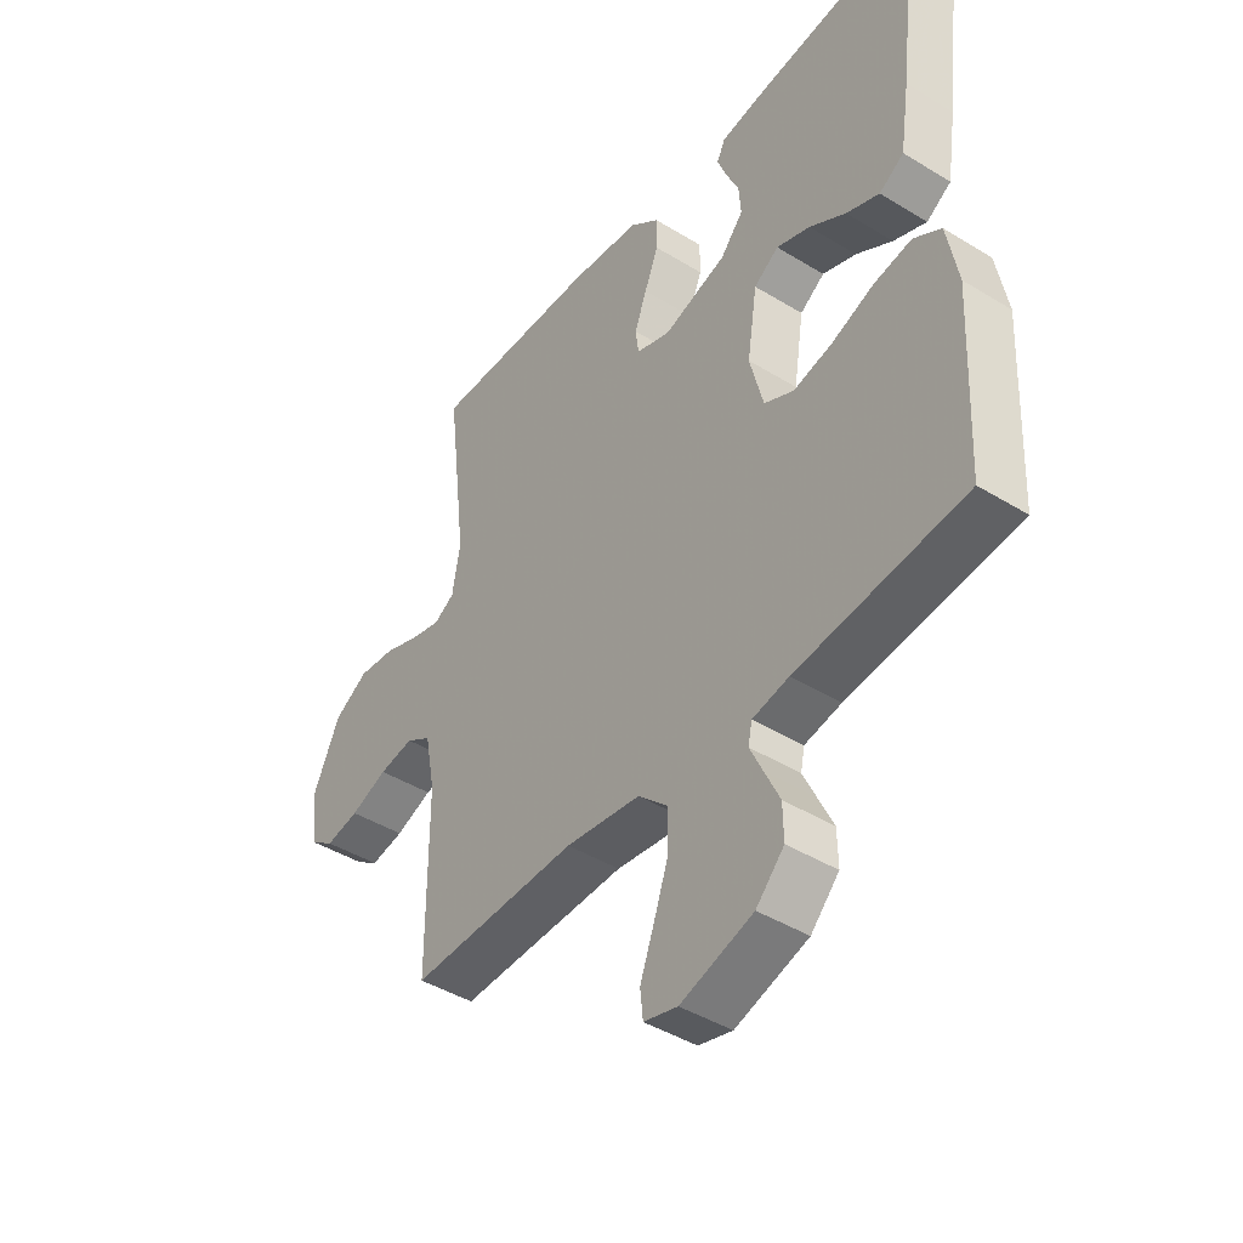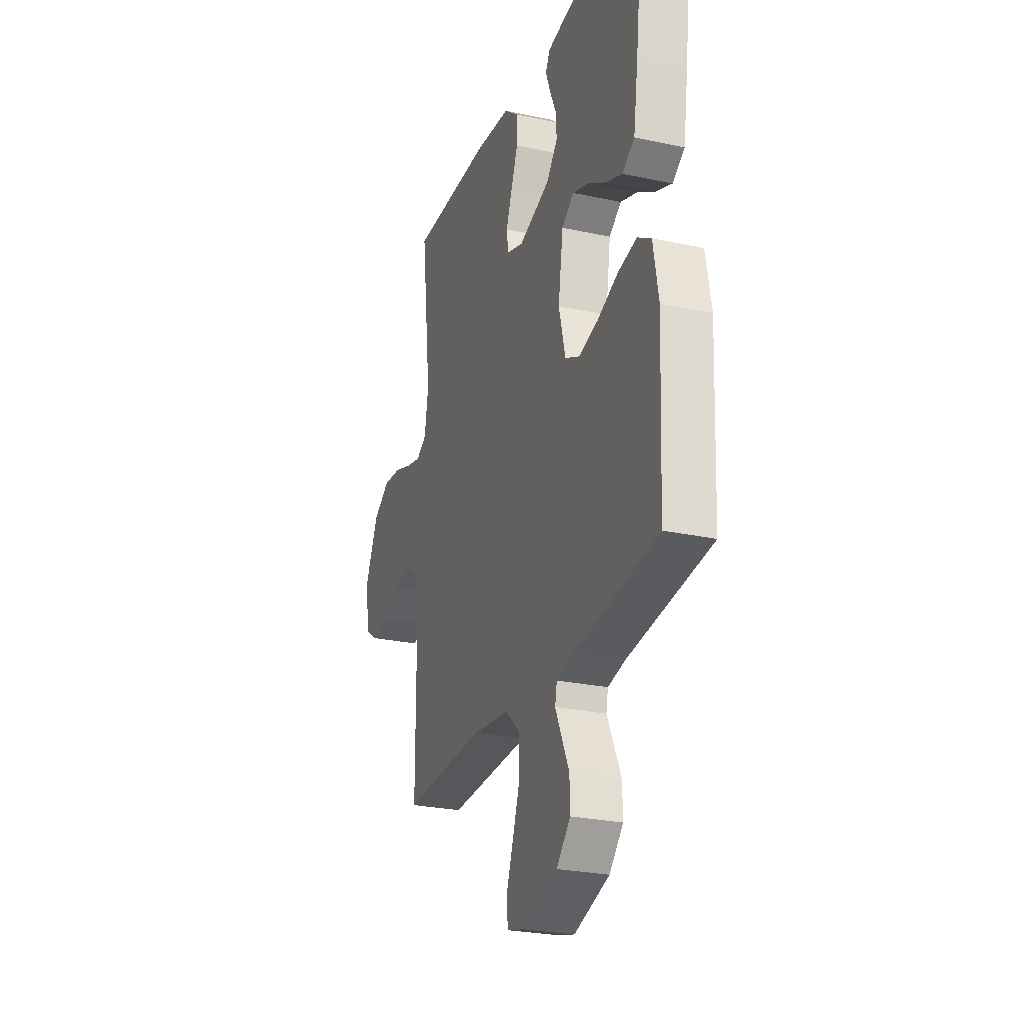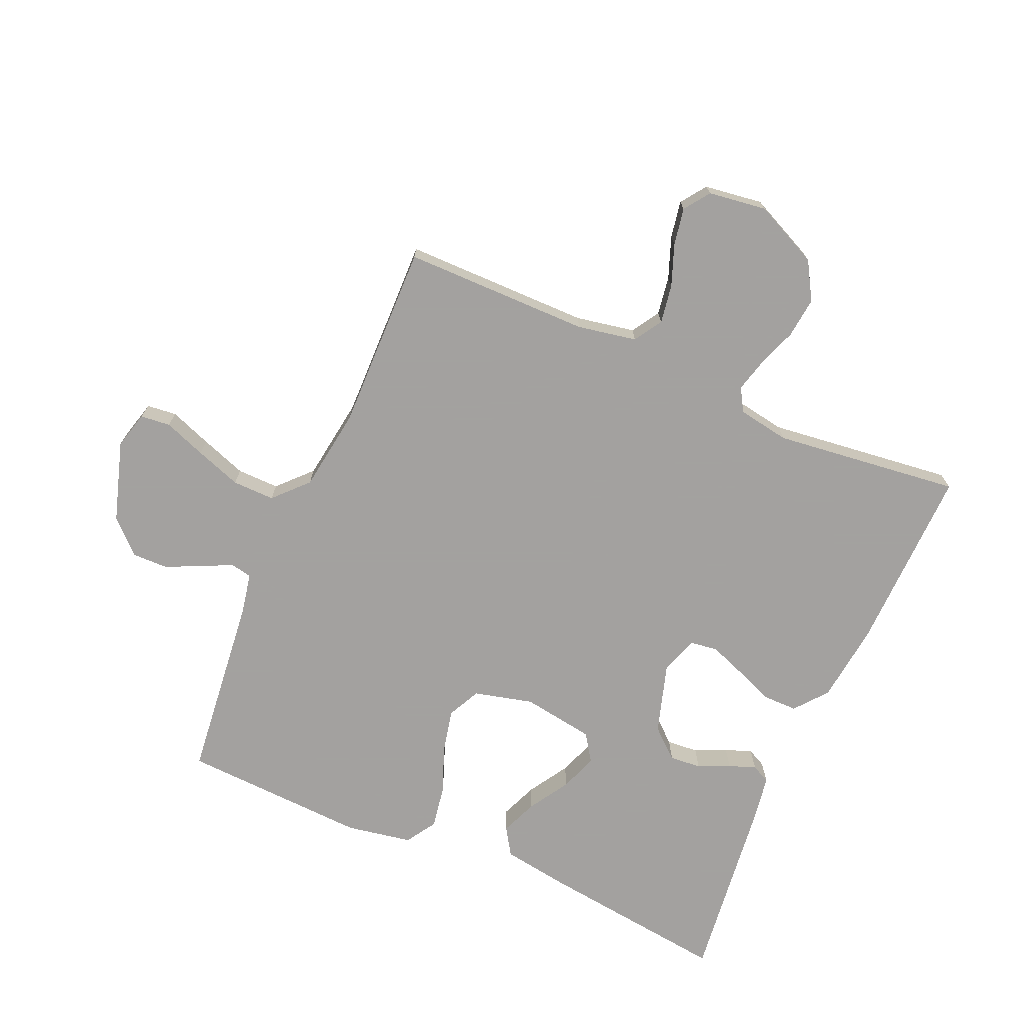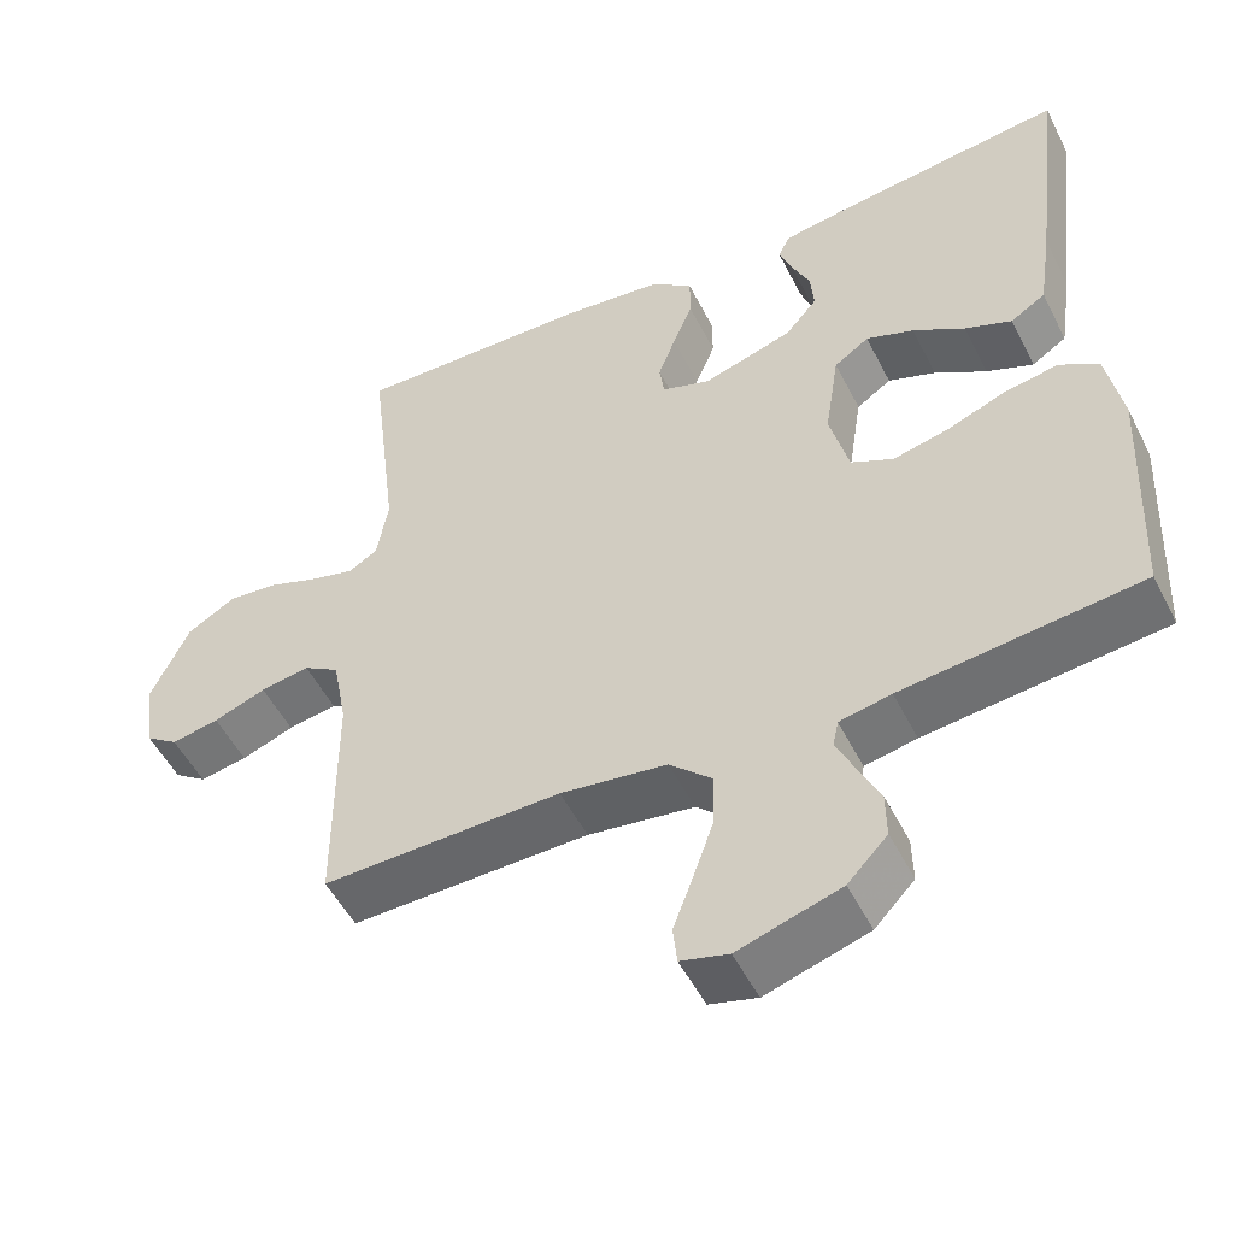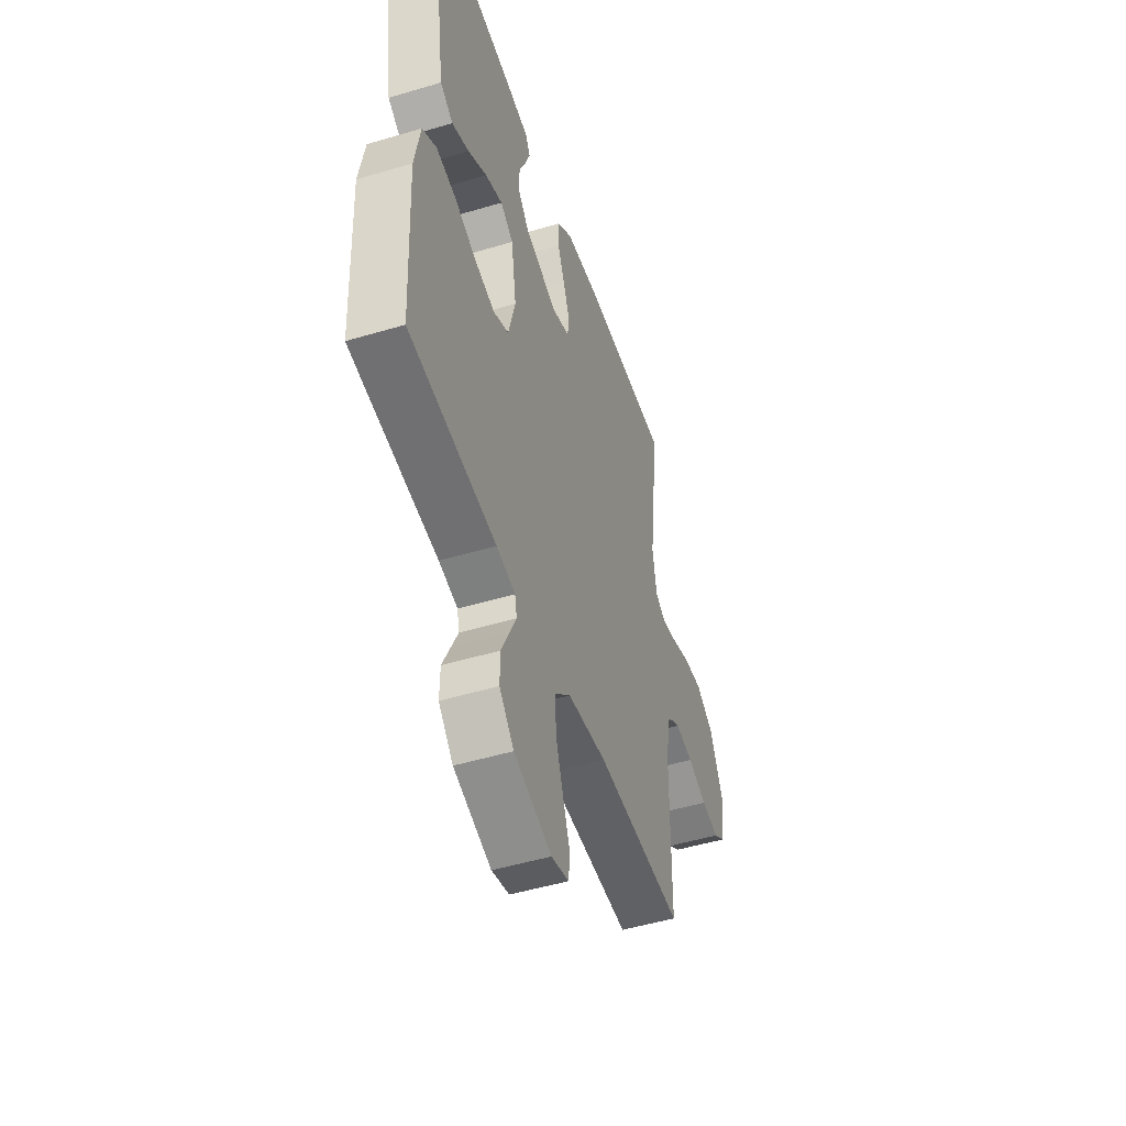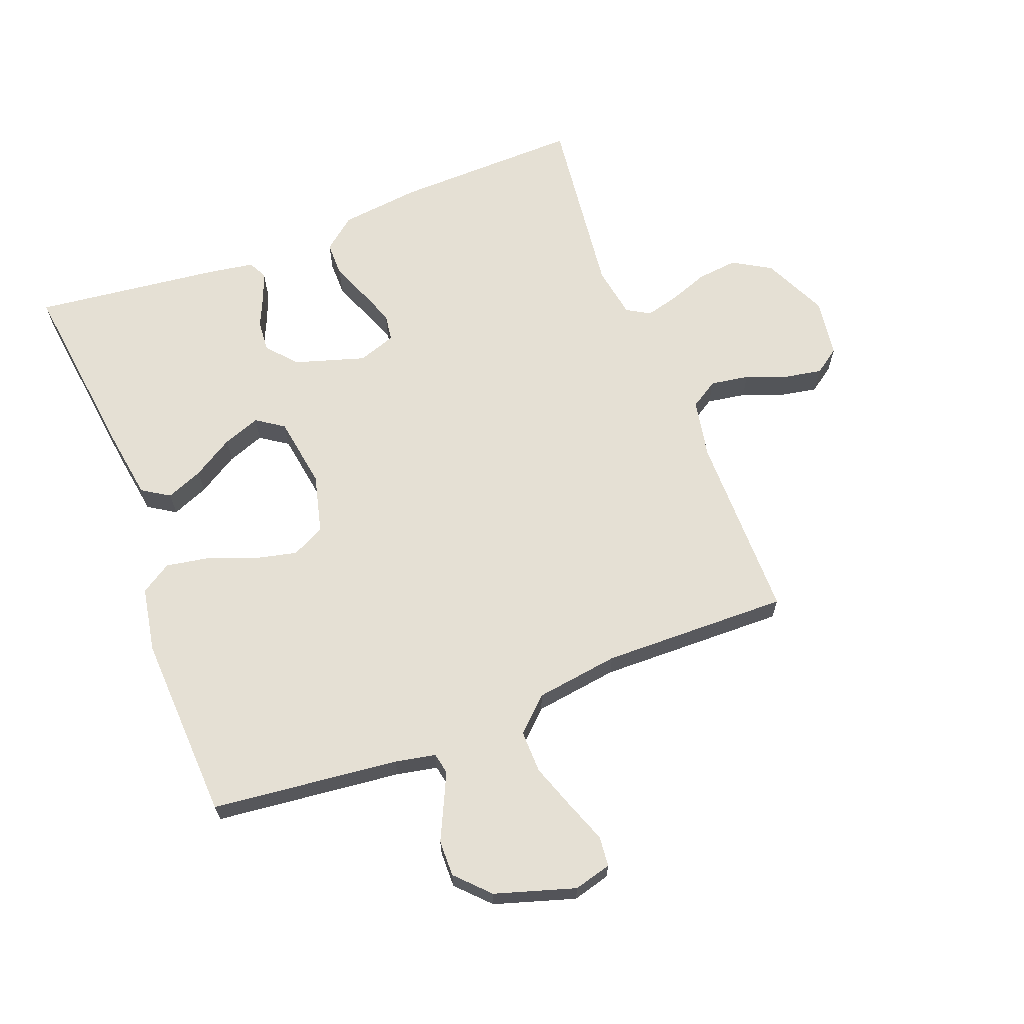
<metadata>
{"format":"obj","ext":"obj","renderer":"f3d","projection":"perspective","resolution":1024,"background":"white","views":[{"elev":-43.6,"azim":54.1,"up":"+Z"},{"elev":-26.3,"azim":71.2,"up":"+Z"},{"elev":-72.3,"azim":-113.6,"up":"+Y"},{"elev":-51.6,"azim":26.3,"up":"+Z"},{"elev":-49.3,"azim":108.3,"up":"+Z"},{"elev":65.7,"azim":158.9,"up":"+Y"}]}
</metadata>
<code>
v 0.5 0.07 0.5
v 0.463 0.07 0.2
v 0.446 0.07 0.088
v 0.402 0.07 0.06
v 0.343 0.07 0.084
v 0.278 0.07 0.124
v 0.218 0.07 0.146
v 0.174 0.07 0.116
v 0.156 0.07 0
v 0.18 0.07 -0.095
v 0.233 0.07 -0.121
v 0.303 0.07 -0.105
v 0.378 0.07 -0.076
v 0.446 0.07 -0.064
v 0.495 0.07 -0.095
v 0.514 0.07 -0.2
v 0.5 0.07 -0.5
v 0.2 0.07 -0.533
v 0.135 0.07 -0.546
v 0.128 0.07 -0.58
v 0.151 0.07 -0.629
v 0.178 0.07 -0.686
v 0.179 0.07 -0.744
v 0.129 0.07 -0.796
v 0 0.07 -0.836
v -0.06 0.07 -0.82
v -0.065 0.07 -0.772
v -0.04 0.07 -0.705
v -0.014 0.07 -0.631
v -0.013 0.07 -0.563
v -0.066 0.07 -0.513
v -0.2 0.07 -0.494
v -0.5 0.07 -0.5
v -0.501 0.07 -0.2
v -0.519 0.07 -0.105
v -0.564 0.07 -0.077
v -0.626 0.07 -0.087
v -0.692 0.07 -0.112
v -0.752 0.07 -0.123
v -0.793 0.07 -0.094
v -0.806 0.07 0
v -0.758 0.07 0.103
v -0.697 0.07 0.139
v -0.632 0.07 0.132
v -0.569 0.07 0.109
v -0.515 0.07 0.095
v -0.478 0.07 0.117
v -0.464 0.07 0.2
v -0.5 0.07 0.5
v -0.2 0.07 0.493
v -0.072 0.07 0.478
v -0.02 0.07 0.436
v -0.02 0.07 0.38
v -0.045 0.07 0.318
v -0.067 0.07 0.26
v -0.061 0.07 0.216
v 0 0.07 0.195
v 0.113 0.07 0.23
v 0.154 0.07 0.277
v 0.15 0.07 0.328
v 0.127 0.07 0.379
v 0.111 0.07 0.422
v 0.126 0.07 0.452
v 0.2 0.07 0.464
v 0.5 0 0.5
v 0.463 0 0.2
v 0.446 0 0.088
v 0.402 0 0.06
v 0.343 0 0.084
v 0.278 0 0.124
v 0.218 0 0.146
v 0.174 0 0.116
v 0.156 0 0
v 0.18 0 -0.095
v 0.233 0 -0.121
v 0.303 0 -0.105
v 0.378 0 -0.076
v 0.446 0 -0.064
v 0.495 0 -0.095
v 0.514 0 -0.2
v 0.5 0 -0.5
v 0.2 0 -0.533
v 0.135 0 -0.546
v 0.128 0 -0.58
v 0.151 0 -0.629
v 0.178 0 -0.686
v 0.179 0 -0.744
v 0.129 0 -0.796
v 0 0 -0.836
v -0.06 0 -0.82
v -0.065 0 -0.772
v -0.04 0 -0.705
v -0.014 0 -0.631
v -0.013 0 -0.563
v -0.066 0 -0.513
v -0.2 0 -0.494
v -0.5 0 -0.5
v -0.501 0 -0.2
v -0.519 0 -0.105
v -0.564 0 -0.077
v -0.626 0 -0.087
v -0.692 0 -0.112
v -0.752 0 -0.123
v -0.793 0 -0.094
v -0.806 0 0
v -0.758 0 0.103
v -0.697 0 0.139
v -0.632 0 0.132
v -0.569 0 0.109
v -0.515 0 0.095
v -0.478 0 0.117
v -0.464 0 0.2
v -0.5 0 0.5
v -0.2 0 0.493
v -0.072 0 0.478
v -0.02 0 0.436
v -0.02 0 0.38
v -0.045 0 0.318
v -0.067 0 0.26
v -0.061 0 0.216
v 0 0 0.195
v 0.113 0 0.23
v 0.154 0 0.277
v 0.15 0 0.328
v 0.127 0 0.379
v 0.111 0 0.422
v 0.126 0 0.452
v 0.2 0 0.464
f 60 61 62 63
f 60 63 64 1
f 51 52 53 54
f 51 54 55
f 48 49 50 51
f 47 48 51 55
f 46 47 55 56
f 42 43 44 45
f 42 45 46
f 41 42 46
f 37 38 39 40
f 36 37 40 41
f 32 33 34
f 31 32 34 35
f 25 26 27 28
f 25 28 29
f 24 25 29 30
f 21 22 23 24
f 20 21 24 30
f 15 16 17 18
f 15 18 19
f 12 13 14 15
f 11 12 15 19
f 10 11 19
f 9 10 19 20
f 3 4 5 6
f 3 6 7
f 2 3 7
f 59 60 1 2
f 58 59 2 7
f 57 58 7 8
f 56 57 8 9
f 36 41 46 56
f 35 36 56 9
f 31 35 9 20
f 20 30 31
f 127 126 125 124
f 65 128 127 124
f 118 117 116 115
f 119 118 115
f 115 114 113 112
f 119 115 112 111
f 120 119 111 110
f 109 108 107 106
f 110 109 106
f 110 106 105
f 104 103 102 101
f 105 104 101 100
f 98 97 96
f 99 98 96 95
f 92 91 90 89
f 93 92 89
f 94 93 89 88
f 88 87 86 85
f 94 88 85 84
f 82 81 80 79
f 83 82 79
f 79 78 77 76
f 83 79 76 75
f 83 75 74
f 84 83 74 73
f 70 69 68 67
f 71 70 67
f 71 67 66
f 66 65 124 123
f 71 66 123 122
f 72 71 122 121
f 73 72 121 120
f 120 110 105 100
f 73 120 100 99
f 84 73 99 95
f 95 94 84
f 1 65 66 2
f 2 66 67 3
f 3 67 68 4
f 4 68 69 5
f 5 69 70 6
f 6 70 71 7
f 7 71 72 8
f 8 72 73 9
f 9 73 74 10
f 10 74 75 11
f 11 75 76 12
f 12 76 77 13
f 13 77 78 14
f 14 78 79 15
f 15 79 80 16
f 16 80 81 17
f 17 81 82 18
f 18 82 83 19
f 19 83 84 20
f 20 84 85 21
f 21 85 86 22
f 22 86 87 23
f 23 87 88 24
f 24 88 89 25
f 25 89 90 26
f 26 90 91 27
f 27 91 92 28
f 28 92 93 29
f 29 93 94 30
f 30 94 95 31
f 31 95 96 32
f 32 96 97 33
f 33 97 98 34
f 34 98 99 35
f 35 99 100 36
f 36 100 101 37
f 37 101 102 38
f 38 102 103 39
f 39 103 104 40
f 40 104 105 41
f 41 105 106 42
f 42 106 107 43
f 43 107 108 44
f 44 108 109 45
f 45 109 110 46
f 46 110 111 47
f 47 111 112 48
f 48 112 113 49
f 49 113 114 50
f 50 114 115 51
f 51 115 116 52
f 52 116 117 53
f 53 117 118 54
f 54 118 119 55
f 55 119 120 56
f 56 120 121 57
f 57 121 122 58
f 58 122 123 59
f 59 123 124 60
f 60 124 125 61
f 61 125 126 62
f 62 126 127 63
f 63 127 128 64
f 64 128 65 1

</code>
